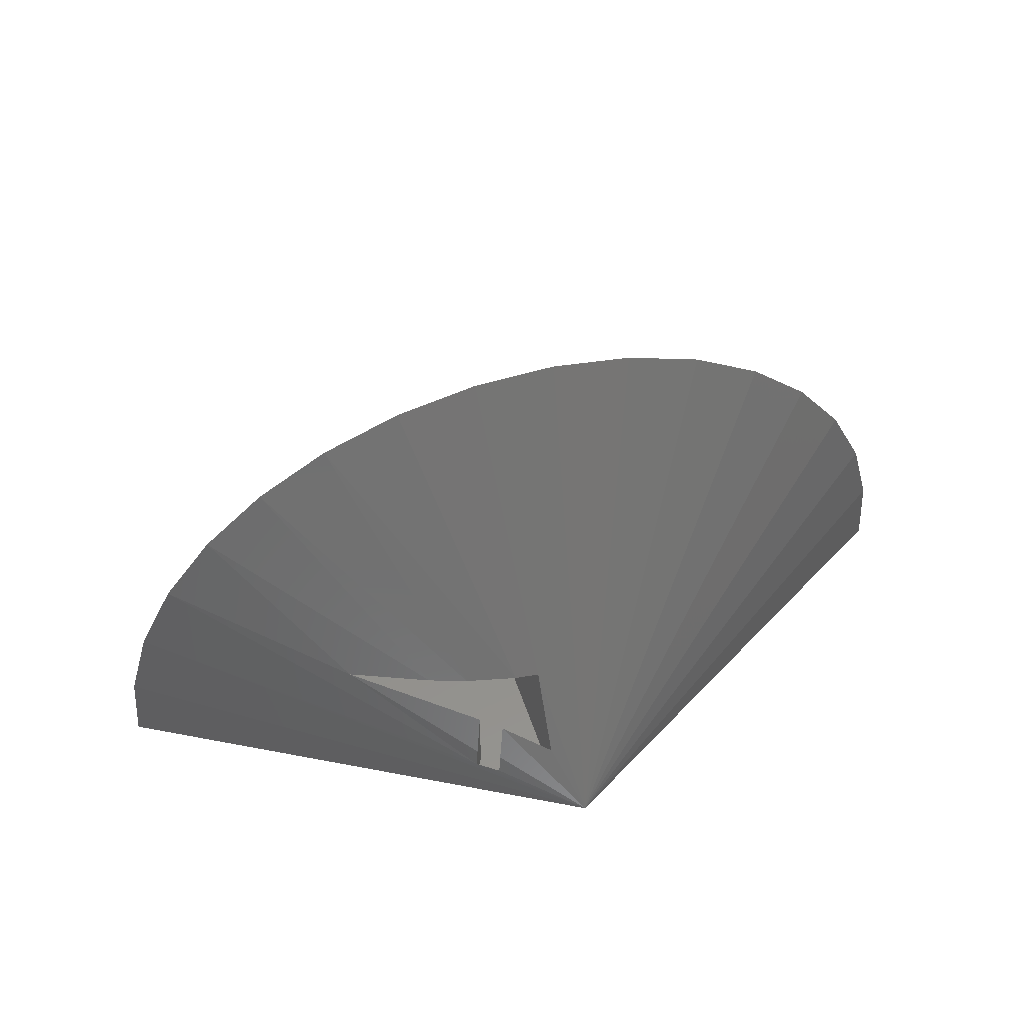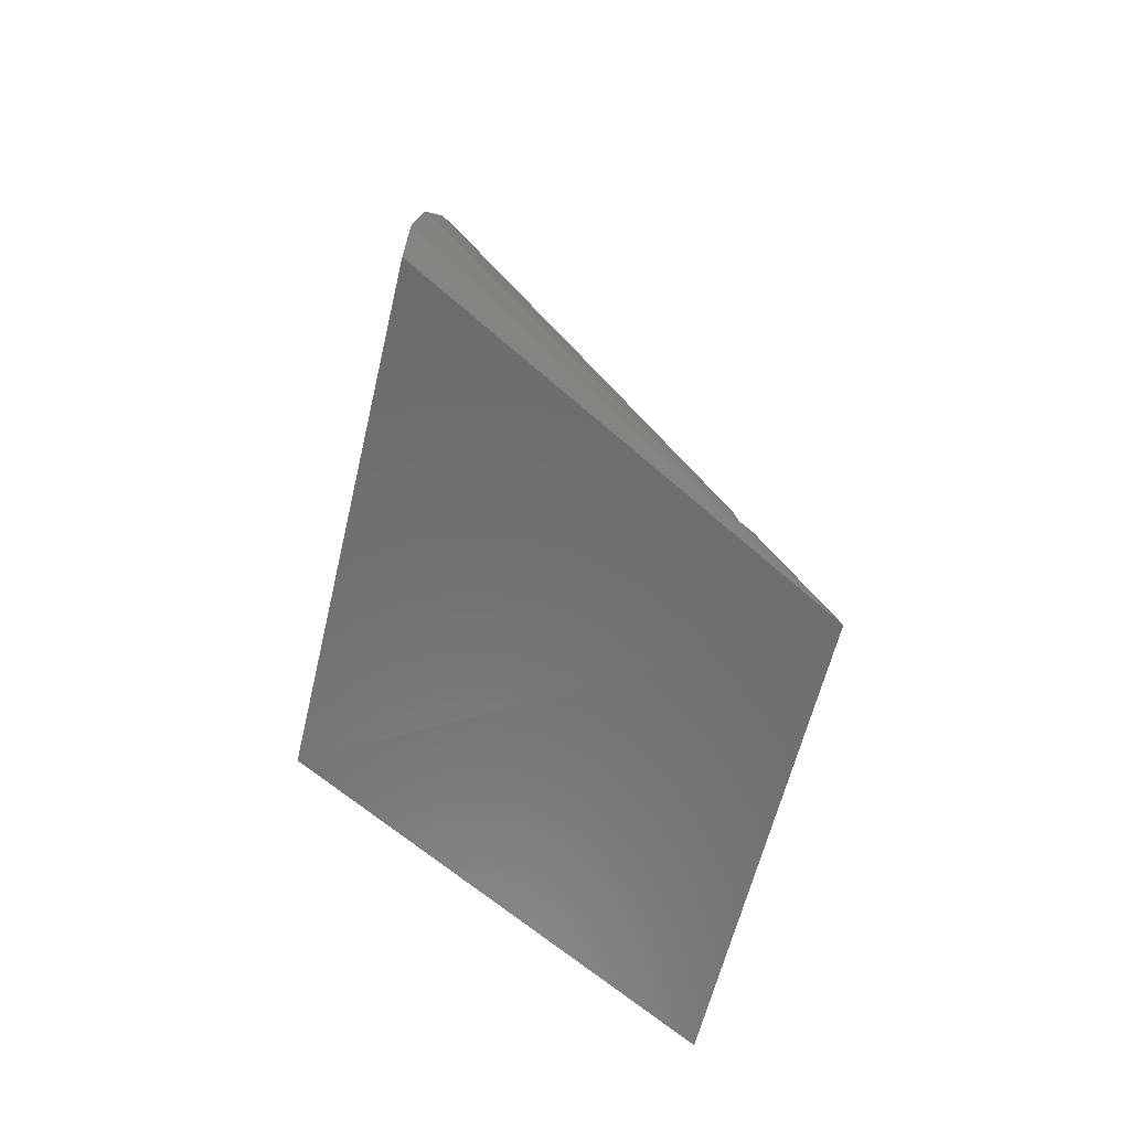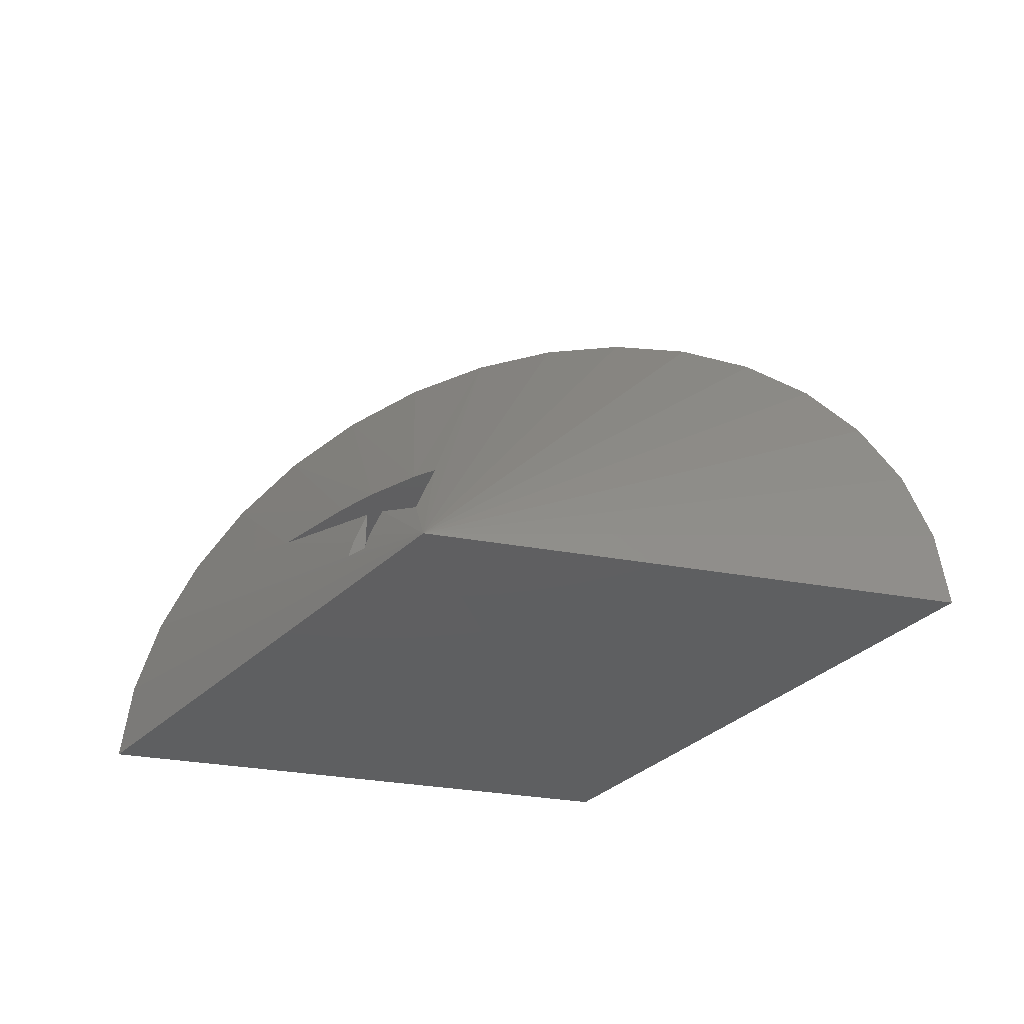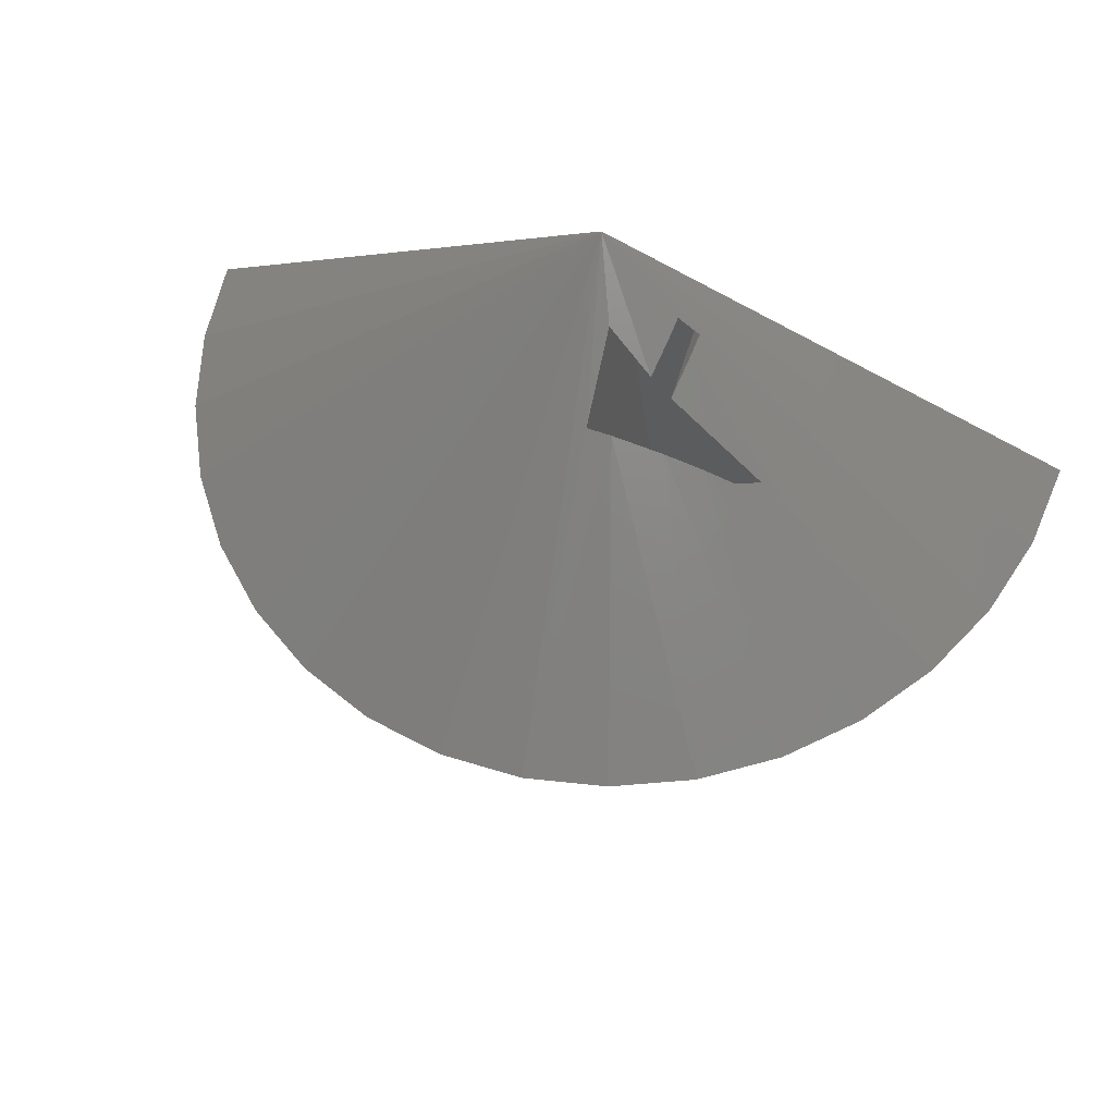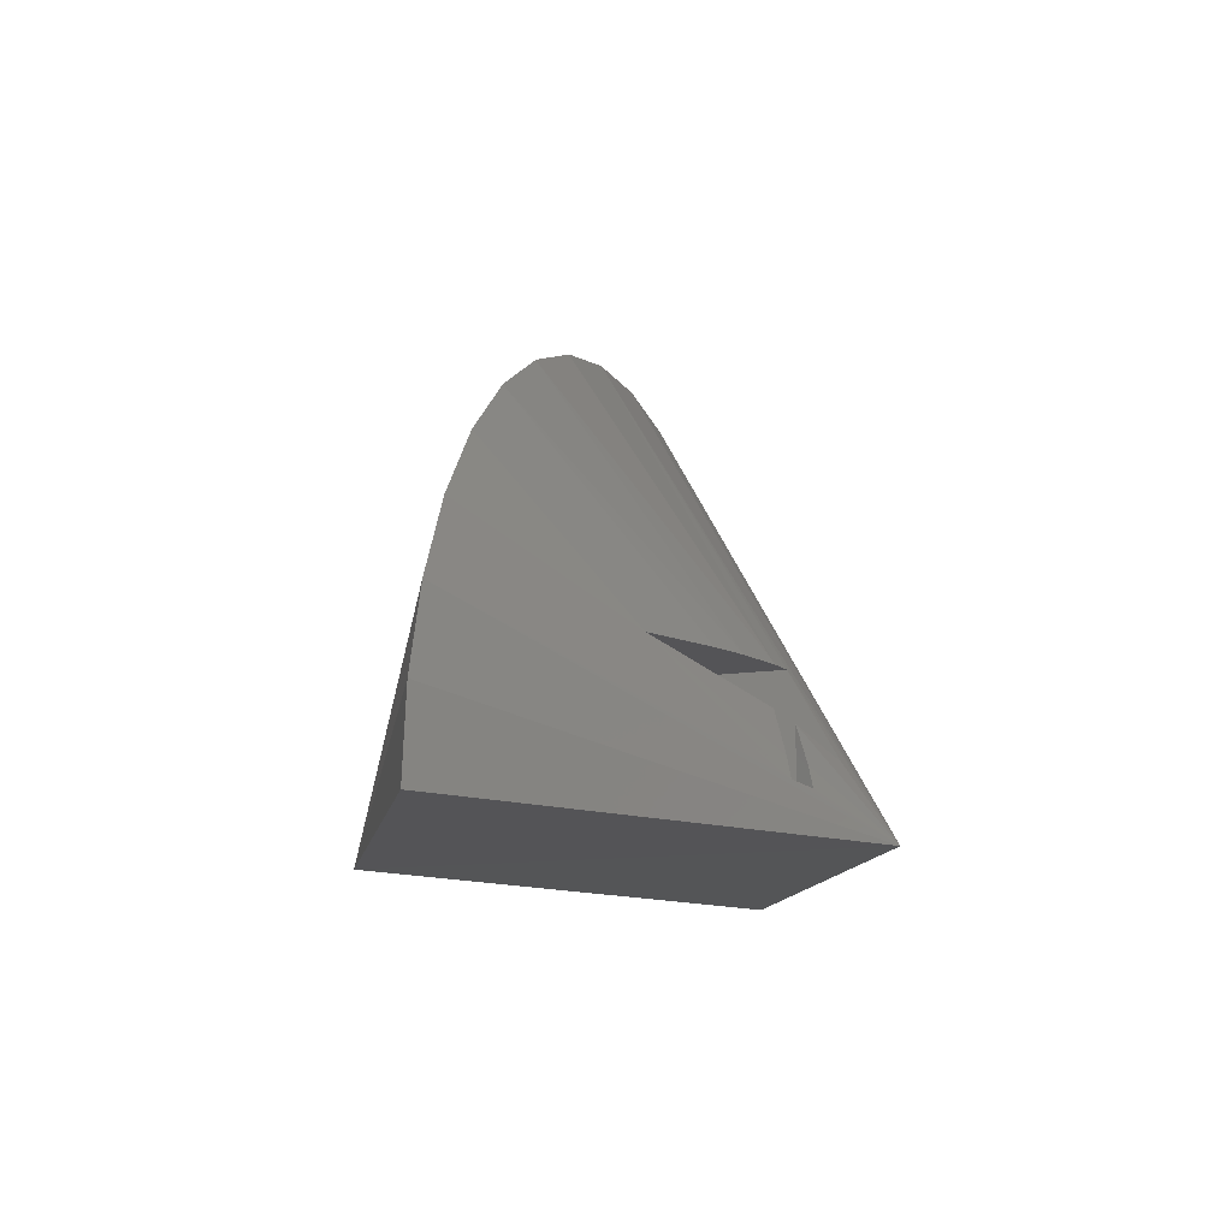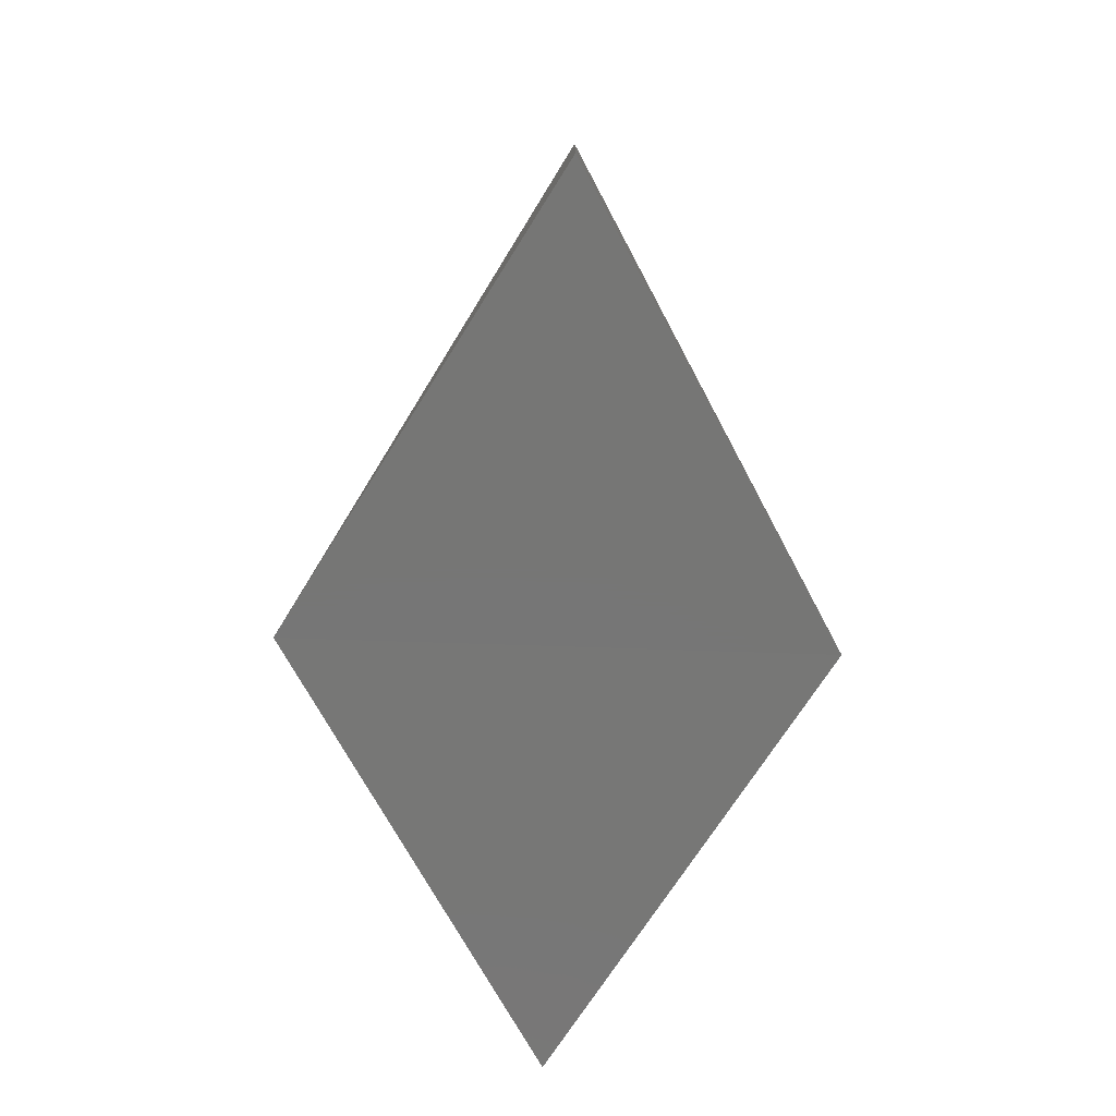
<metadata>
{"format":"stl","ext":"stl","renderer":"f3d","projection":"perspective","resolution":1024,"background":"white","views":[{"elev":53.2,"azim":168.3,"up":"+Z"},{"elev":-58.0,"azim":113.5,"up":"+Z"},{"elev":-38.6,"azim":-154.8,"up":"+Z"},{"elev":68.0,"azim":18.1,"up":"+Y"},{"elev":-12.5,"azim":116.7,"up":"+Z"},{"elev":-68.7,"azim":94.7,"up":"+Z"}]}
</metadata>
<code>
# stl→obj: 48 verts, 96 faces
v -0.2511 -0.5703 0.0625
v 0.6164 0.07187 0.0625
v -0.1916 0.4208 0.0625
v -0.2497 0.4459 0.0625
v -0.375 0.5 0.0625
v -0.2303 0.4922 0.0625
v -0.1719 0.4667 0.0625
v -0.1914 0.4207 0.2742
v -0.1766 0.4556 0.1661
v -0.1719 0.4667 0.1167
v -0.2303 0.4922 0.1033
v -0.2356 0.4795 0.1535
v -0.2497 0.4459 0.2479
v 0.5782 0.06313 0.5989
v 0.6716 0.07394 0.4111
v -0.06913 0.3411 0.3906
v 0.2974 0.03062 0.9072
v 0.4521 0.04853 0.7662
v -0.2996 0.381 0.3906
v 0.1196 0.01003 1.017
v -0.1683 0.3637 0.3906
v 0.1375 0.2787 0.3906
v -0.4531 0.6016 0
v -1.504 -0.178 -0.01397
v -1.487 -0.176 0.1954
v -1.432 -0.1697 0.398
v -1.341 -0.1591 0.587
v -1.217 -0.1448 0.7558
v -1.064 -0.1271 0.8987
v -0.8879 -0.1066 1.011
v -0.694 -0.08418 1.088
v -0.4892 -0.06046 1.128
v -0.2806 -0.03631 1.129
v -0.3614 0.3823 0.3906
v -0.375 0.5 0.1788
v 0.7289 0.08057 0.2091
v 0.7482 0.08281 0
v -0.07527 -0.01254 1.092
v 0.6164 0.07187 0.3906
v -0.2637 -0.4614 0.3906
v -0.2511 -0.5703 0.1946
v -0.1617 -0.5042 0.2545
v -0.06993 -0.4362 0.304
v 0.1299 -0.2883 0.3906
v 0.03049 -0.3445 0.3906
v -0.1077 -0.4112 0.3906
v -0.1745 -0.4366 0.3906
v -0.303 -0.6953 0
f 1 2 3
f 1 3 4
f 1 4 5
f 4 3 6
f 6 3 7
f 3 8 9
f 3 9 10
f 3 10 7
f 10 11 7
f 7 11 6
f 4 6 11
f 4 11 12
f 4 12 13
f 10 14 15
f 16 17 18
f 19 20 21
f 20 17 21
f 21 17 16
f 22 16 18
f 22 18 14
f 22 14 10
f 22 10 9
f 22 9 8
f 23 24 25
f 23 25 26
f 23 26 27
f 23 27 28
f 23 28 29
f 23 29 30
f 23 30 31
f 23 31 32
f 23 32 33
f 23 33 34
f 23 34 35
f 23 35 13
f 23 13 12
f 23 12 11
f 23 11 10
f 23 10 15
f 23 15 36
f 23 36 37
f 34 33 19
f 19 33 38
f 19 38 20
f 4 13 5
f 5 13 35
f 2 39 3
f 3 39 22
f 3 22 8
f 34 5 35
f 5 34 1
f 1 34 40
f 1 40 41
f 1 41 42
f 1 42 43
f 1 43 44
f 1 44 39
f 1 39 2
f 39 44 45
f 39 45 46
f 39 46 47
f 40 34 19
f 40 19 21
f 40 21 16
f 40 16 22
f 40 22 39
f 40 39 47
f 40 38 33
f 40 47 38
f 47 20 38
f 47 46 20
f 20 46 17
f 44 14 18
f 48 37 36
f 48 36 15
f 48 15 14
f 48 14 44
f 48 44 43
f 48 43 42
f 48 42 41
f 48 41 40
f 48 40 33
f 48 33 32
f 48 32 31
f 48 31 30
f 48 30 29
f 48 29 28
f 48 28 27
f 48 27 26
f 48 26 25
f 48 25 24
f 44 18 45
f 45 18 17
f 45 17 46
f 23 48 24
f 37 48 23

</code>
